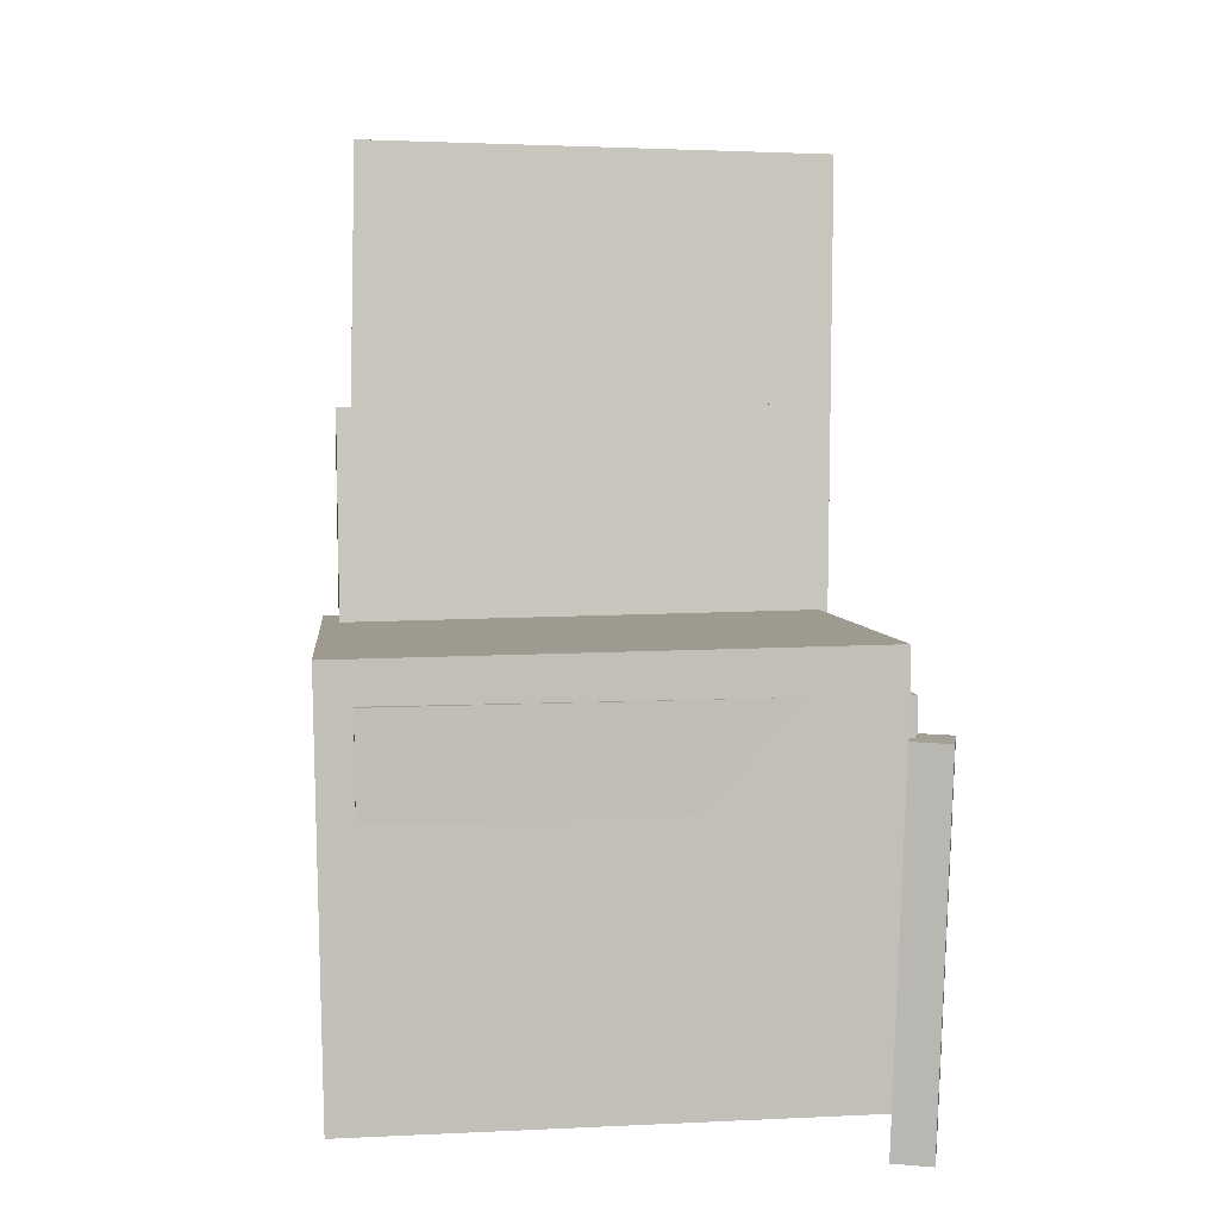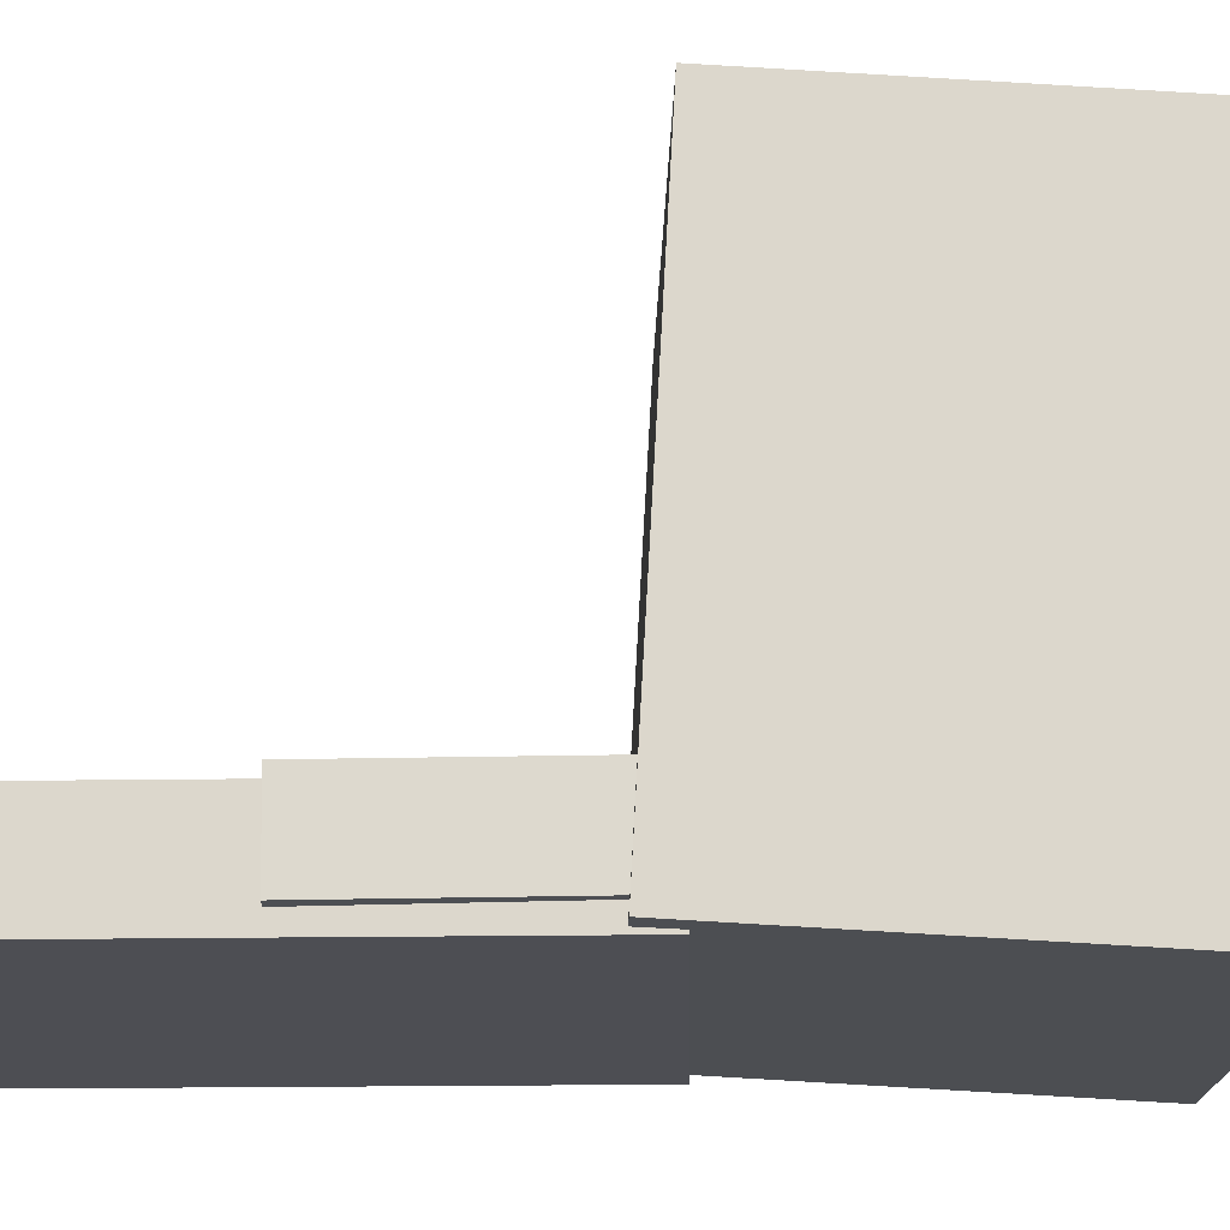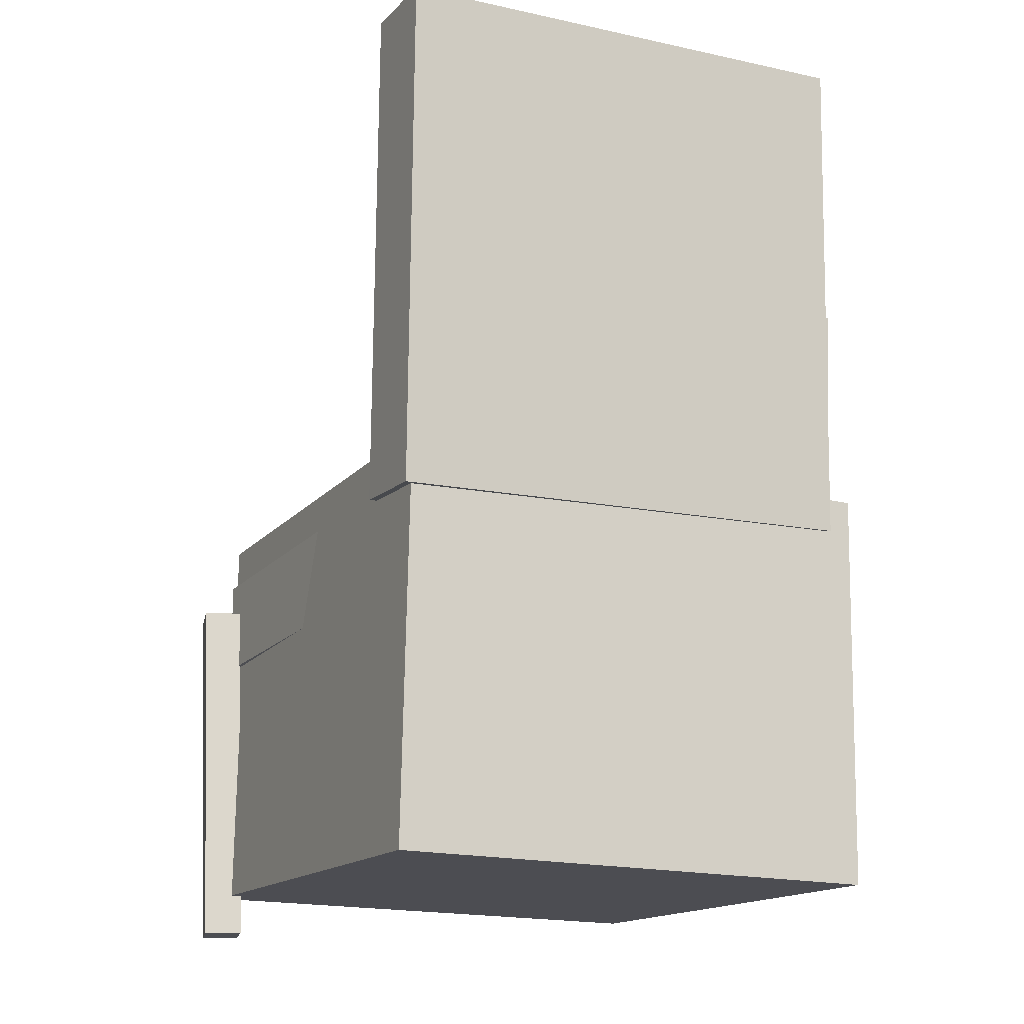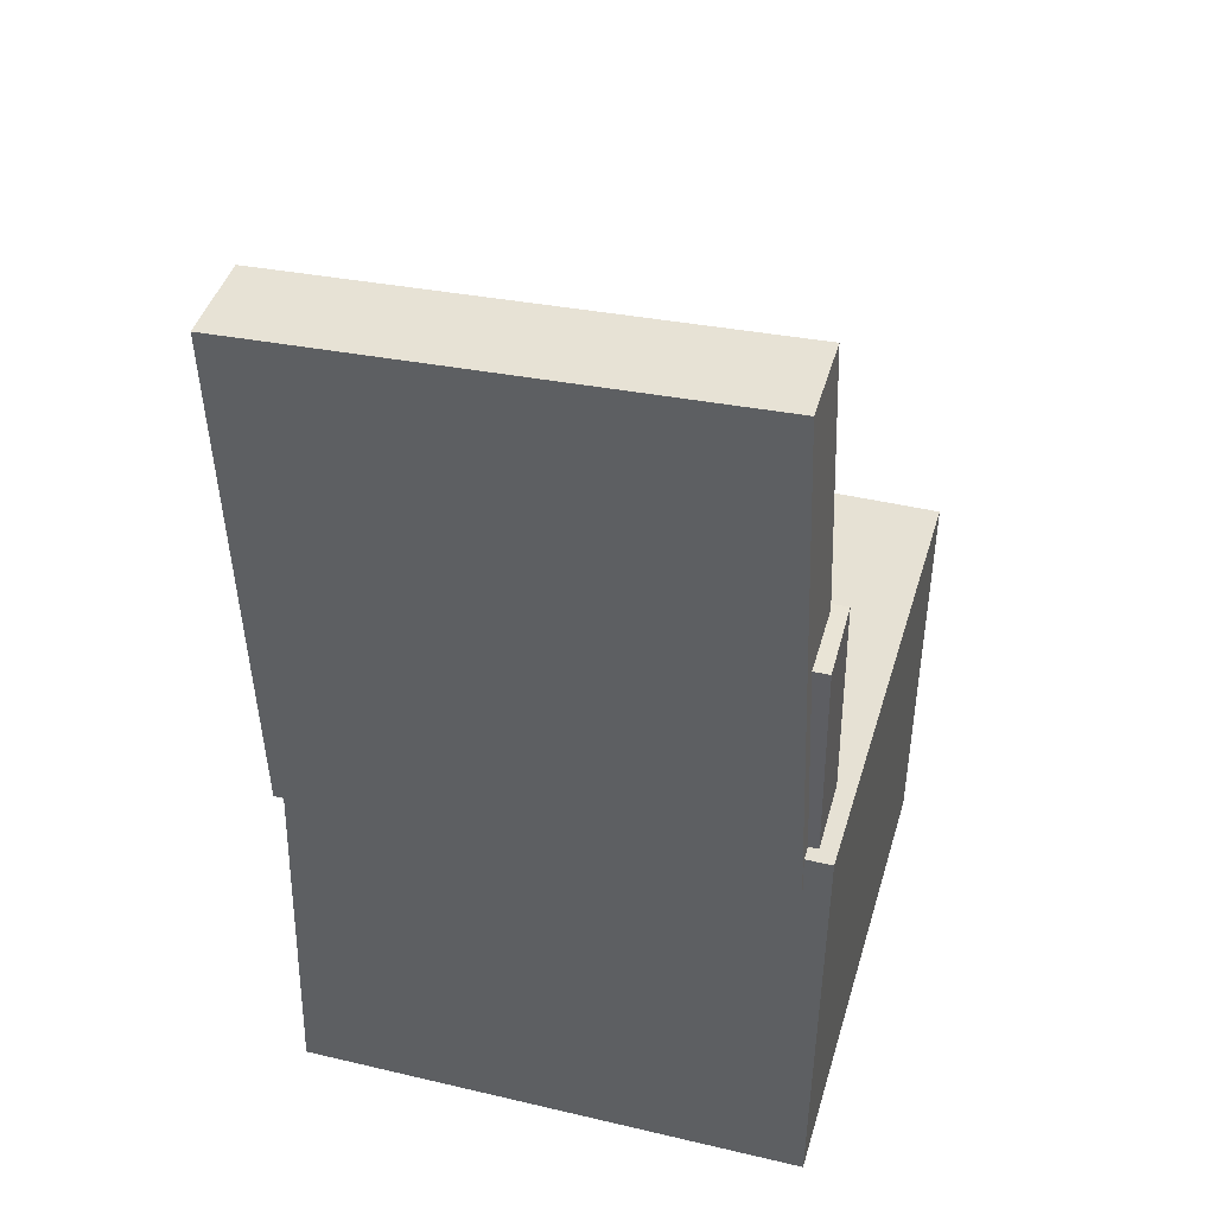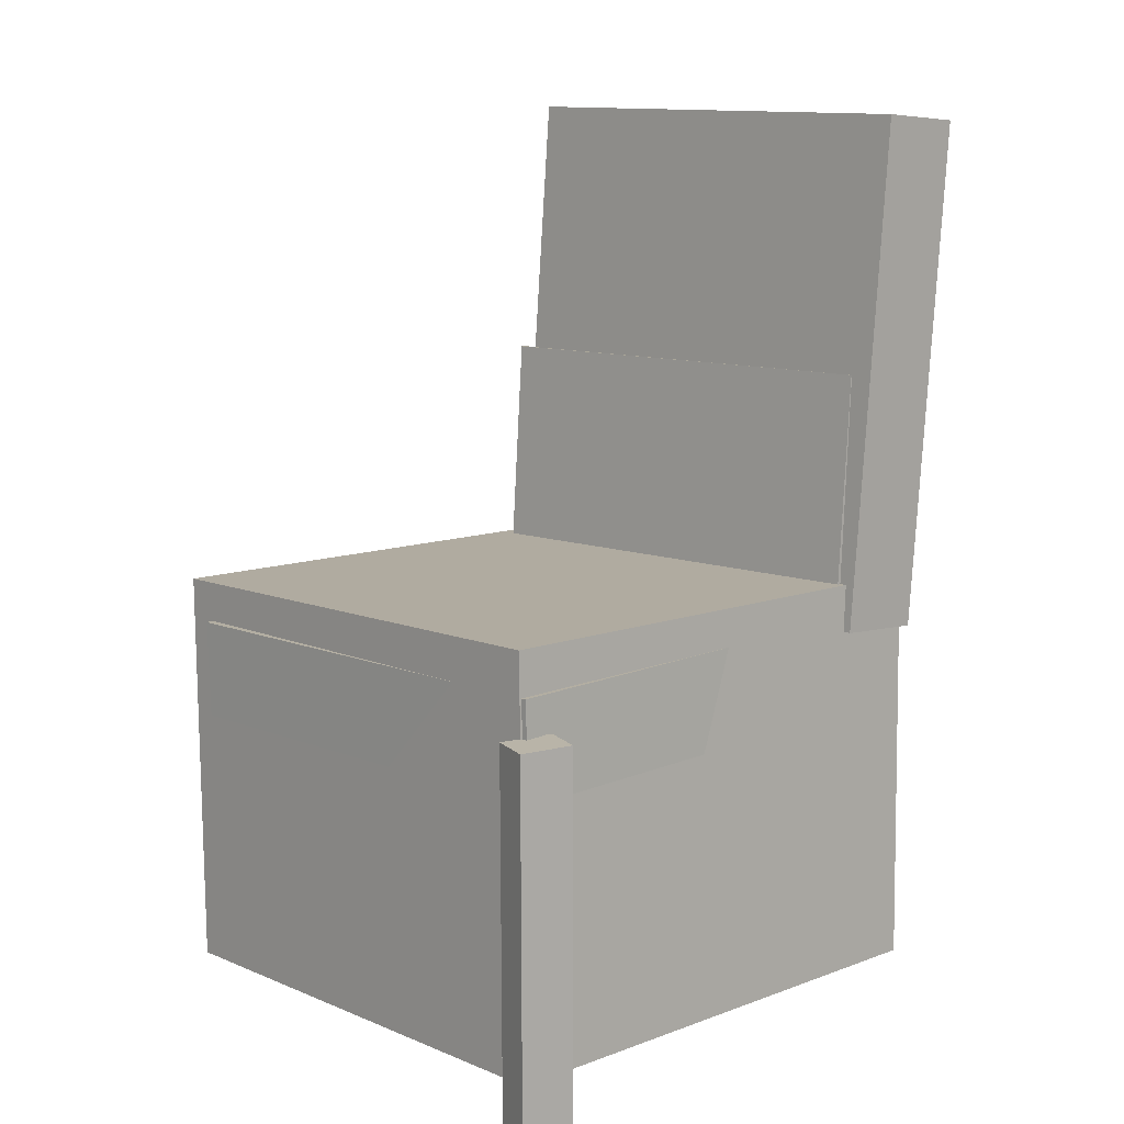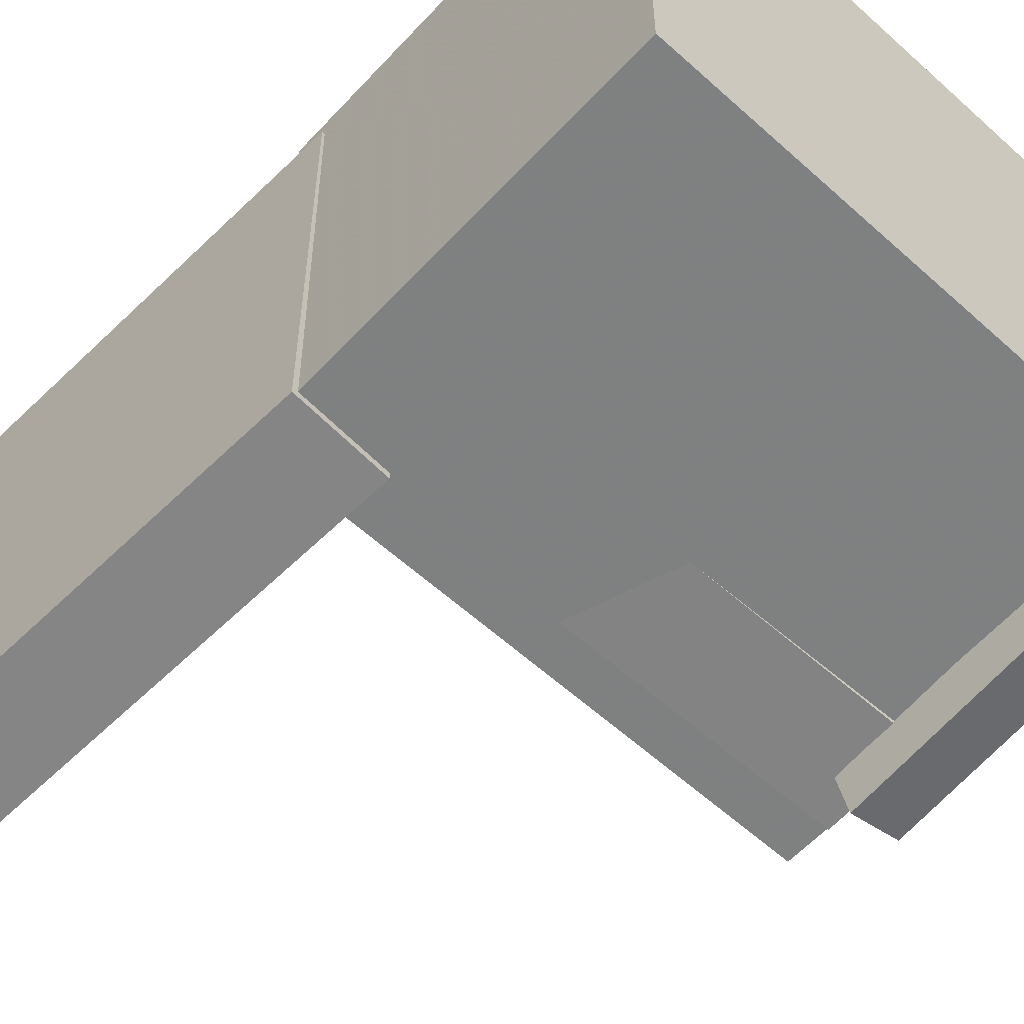
<metadata>
{"format":"obj","ext":"obj","renderer":"f3d","projection":"perspective","resolution":1024,"background":"white","views":[{"elev":4.1,"azim":84.2,"up":"+Y"},{"elev":72.7,"azim":-86.6,"up":"+Z"},{"elev":-16.0,"azim":-115.9,"up":"+Y"},{"elev":38.5,"azim":-74.6,"up":"+Y"},{"elev":10.8,"azim":136.8,"up":"+Y"},{"elev":-61.0,"azim":-42.3,"up":"+Z"}]}
</metadata>
<code>
v -0.2255 0.3455 -0.1563
v -0.2267 0.3481 0.1765
v -0.1725 0.3525 -0.1561
v -0.1738 0.3552 0.1767
v -0.1994 0.1488 -0.1546
v -0.2007 0.1514 0.1782
v -0.1465 0.1558 -0.1545
v -0.1477 0.1585 0.1783
f 1.0 7.0 5.0
f 1.0 3.0 7.0
f 1.0 4.0 3.0
f 1.0 2.0 4.0
f 3.0 8.0 7.0
f 3.0 4.0 8.0
f 5.0 7.0 8.0
f 5.0 8.0 6.0
f 1.0 5.0 6.0
f 1.0 6.0 2.0
f 2.0 6.0 8.0
f 2.0 8.0 4.0
v -0.05436 -0.1141 -0.1863
v -0.04837 -0.1182 0.189
v -0.05308 -0.0366 -0.1855
v -0.04708 -0.04063 0.1898
v 0.209 -0.1185 -0.1905
v 0.215 -0.1225 0.1848
v 0.2103 -0.04092 -0.1897
v 0.2163 -0.04495 0.1856
f 9.0 15.0 13.0
f 9.0 11.0 15.0
f 9.0 12.0 11.0
f 9.0 10.0 12.0
f 11.0 16.0 15.0
f 11.0 12.0 16.0
f 13.0 15.0 16.0
f 13.0 16.0 14.0
f 9.0 13.0 14.0
f 9.0 14.0 10.0
f 10.0 14.0 16.0
f 10.0 16.0 12.0
v -0.1577 0.3571 -0.2014
v -0.158 0.3645 0.1825
v -0.1325 -0.04563 -0.1936
v -0.1328 -0.03821 0.1903
v -0.231 0.3525 -0.2013
v -0.2312 0.3599 0.1825
v -0.2058 -0.05022 -0.1935
v -0.206 -0.0428 0.1903
f 17.0 23.0 21.0
f 17.0 19.0 23.0
f 17.0 20.0 19.0
f 17.0 18.0 20.0
f 19.0 24.0 23.0
f 19.0 20.0 24.0
f 21.0 23.0 24.0
f 21.0 24.0 22.0
f 17.0 21.0 22.0
f 17.0 22.0 18.0
f 18.0 22.0 24.0
f 18.0 24.0 20.0
v 0.1853 -0.3581 -0.2118
v 0.194 -0.07062 -0.2203
v 0.2252 -0.359 -0.2014
v 0.234 -0.07152 -0.21
v 0.1776 -0.3569 -0.1821
v 0.1864 -0.0695 -0.1906
v 0.2176 -0.3578 -0.1717
v 0.2263 -0.0704 -0.1803
f 25.0 31.0 29.0
f 25.0 27.0 31.0
f 25.0 28.0 27.0
f 25.0 26.0 28.0
f 27.0 32.0 31.0
f 27.0 28.0 32.0
f 29.0 31.0 32.0
f 29.0 32.0 30.0
f 25.0 29.0 30.0
f 25.0 30.0 26.0
f 26.0 30.0 32.0
f 26.0 32.0 28.0
v -0.2093 0.1519 -0.1781
v -0.2038 0.1486 0.1992
v -0.1445 0.1569 -0.179
v -0.1389 0.1535 0.1983
v -0.188 -0.1294 -0.1809
v -0.1824 -0.1327 0.1964
v -0.1231 -0.1244 -0.1818
v -0.1176 -0.1277 0.1955
f 33.0 39.0 37.0
f 33.0 35.0 39.0
f 33.0 36.0 35.0
f 33.0 34.0 36.0
f 35.0 40.0 39.0
f 35.0 36.0 40.0
f 37.0 39.0 40.0
f 37.0 40.0 38.0
f 33.0 37.0 38.0
f 33.0 38.0 34.0
f 34.0 38.0 40.0
f 34.0 40.0 36.0
v -0.204 -0.0156 0.2104
v -0.2026 -0.3336 0.2046
v 0.2096 -0.01392 0.2126
v 0.211 -0.3319 0.2069
v -0.2018 -0.008405 -0.1869
v -0.2005 -0.3264 -0.1926
v 0.2118 -0.006719 -0.1846
v 0.2131 -0.3247 -0.1904
f 41.0 47.0 45.0
f 41.0 43.0 47.0
f 41.0 44.0 43.0
f 41.0 42.0 44.0
f 43.0 48.0 47.0
f 43.0 44.0 48.0
f 45.0 47.0 48.0
f 45.0 48.0 46.0
f 41.0 45.0 46.0
f 41.0 46.0 42.0
f 42.0 46.0 48.0
f 42.0 48.0 44.0

</code>
